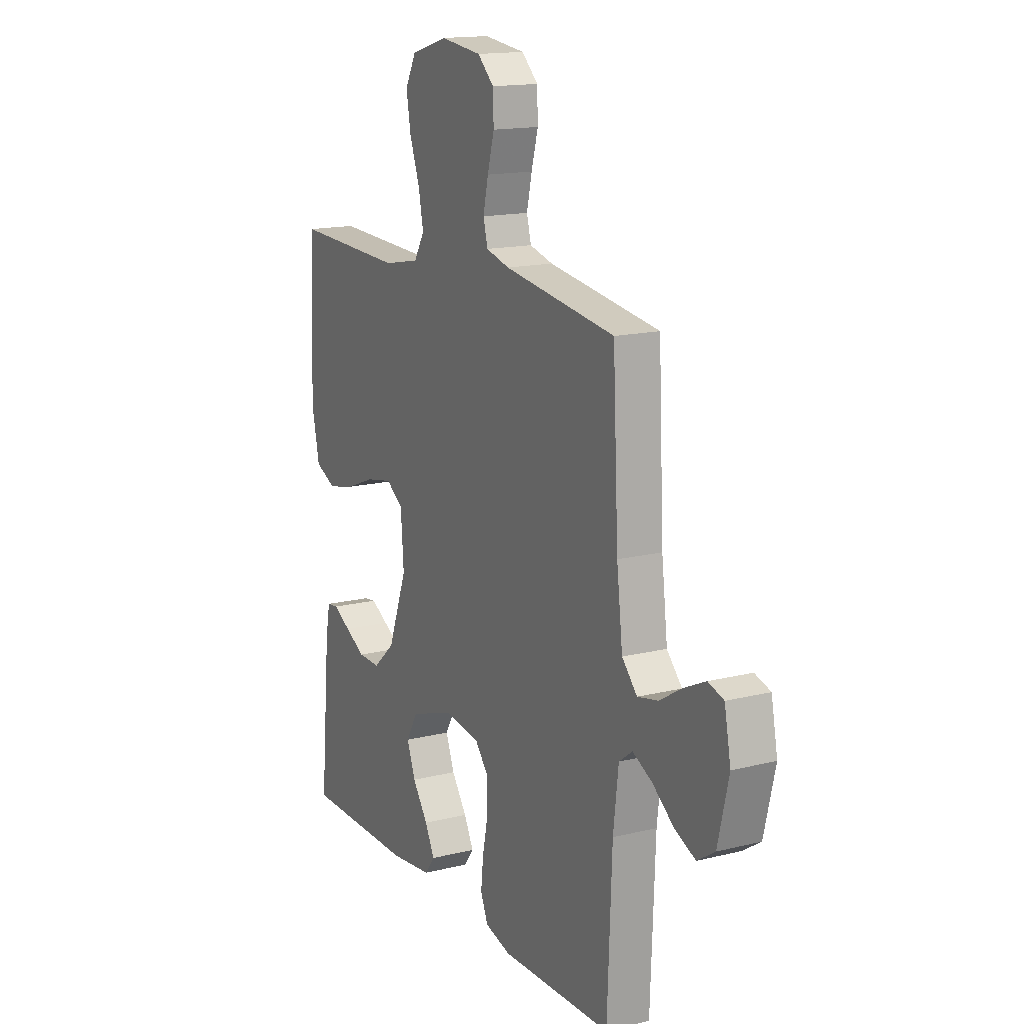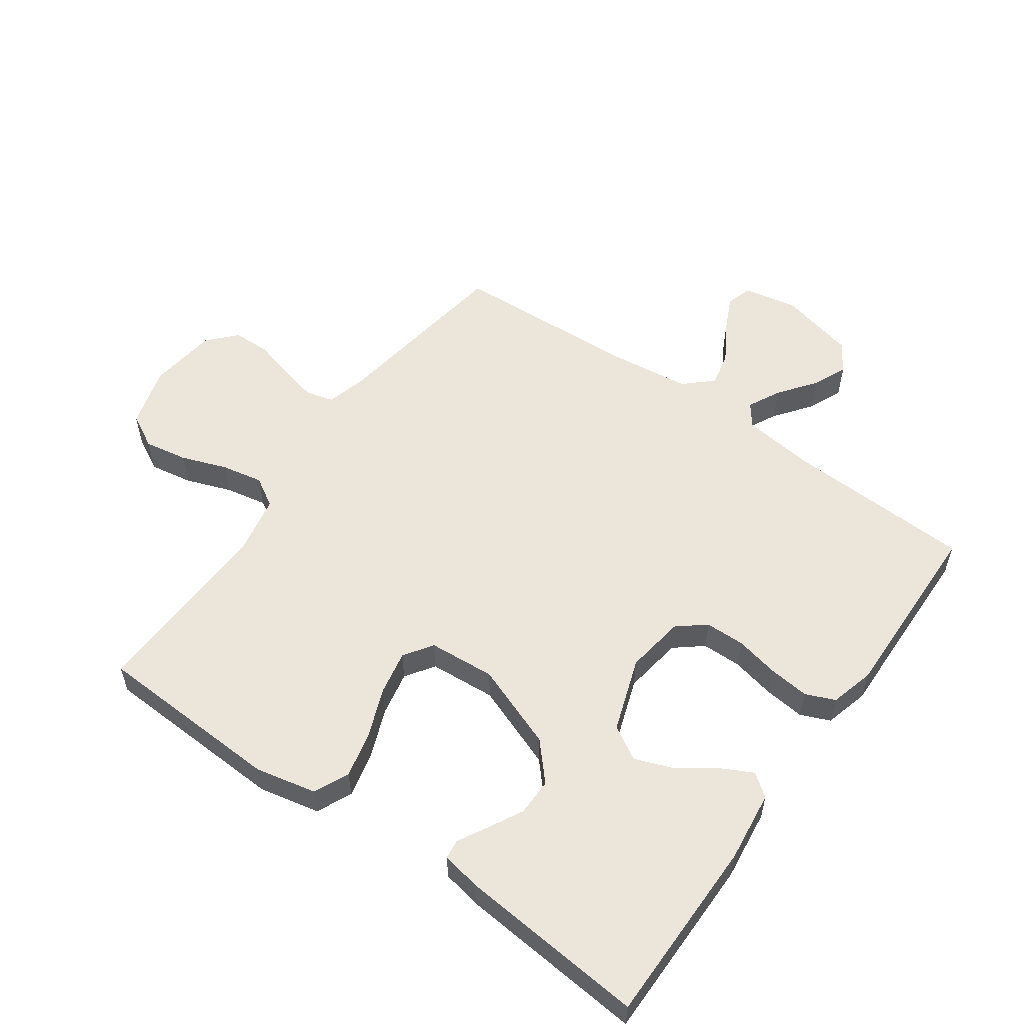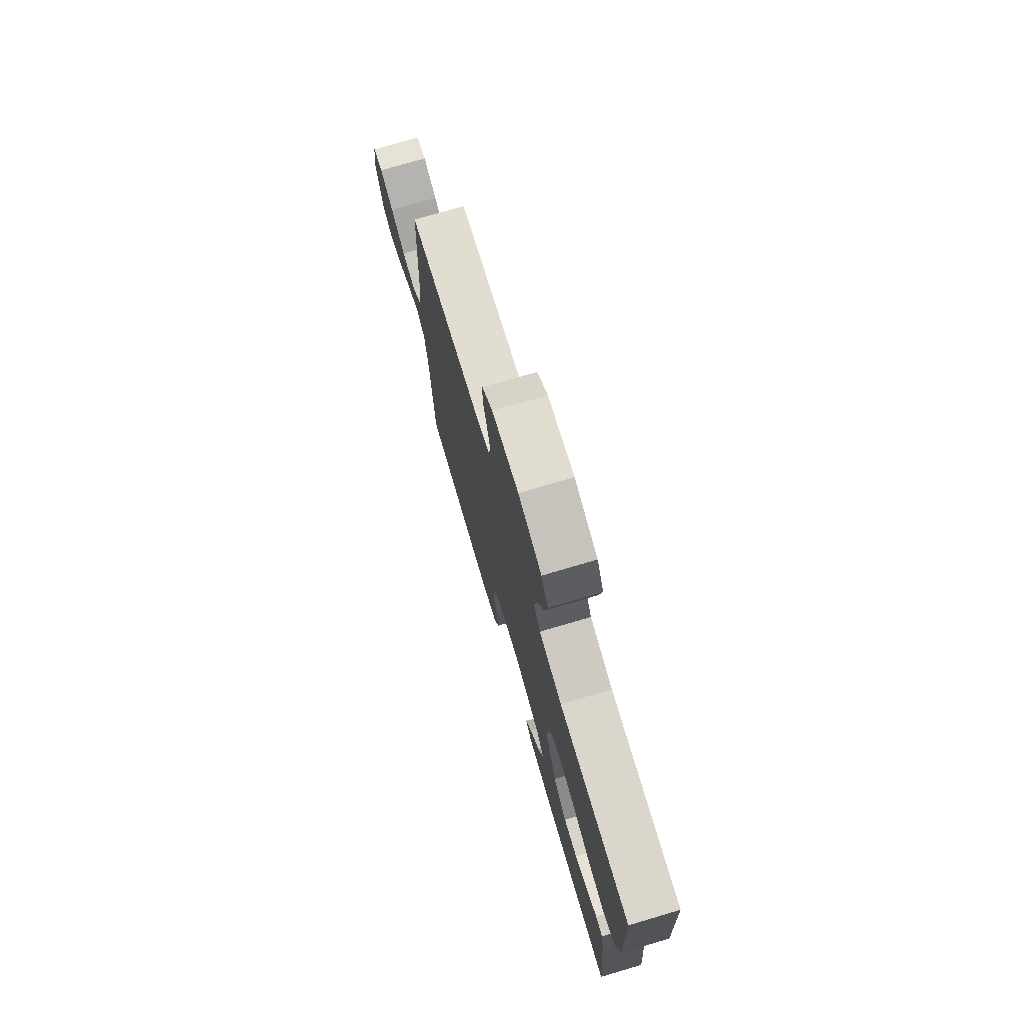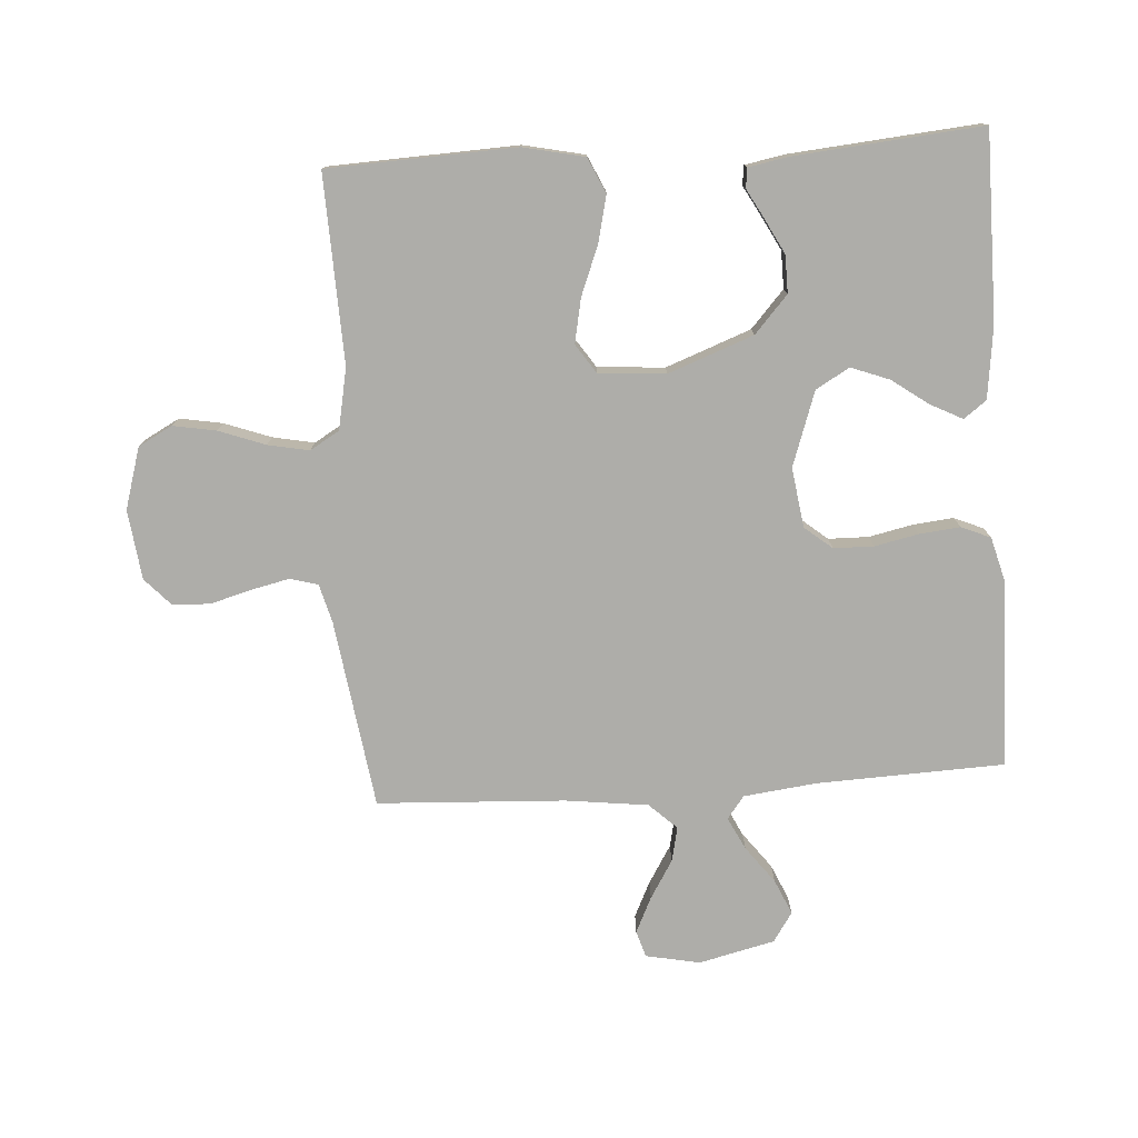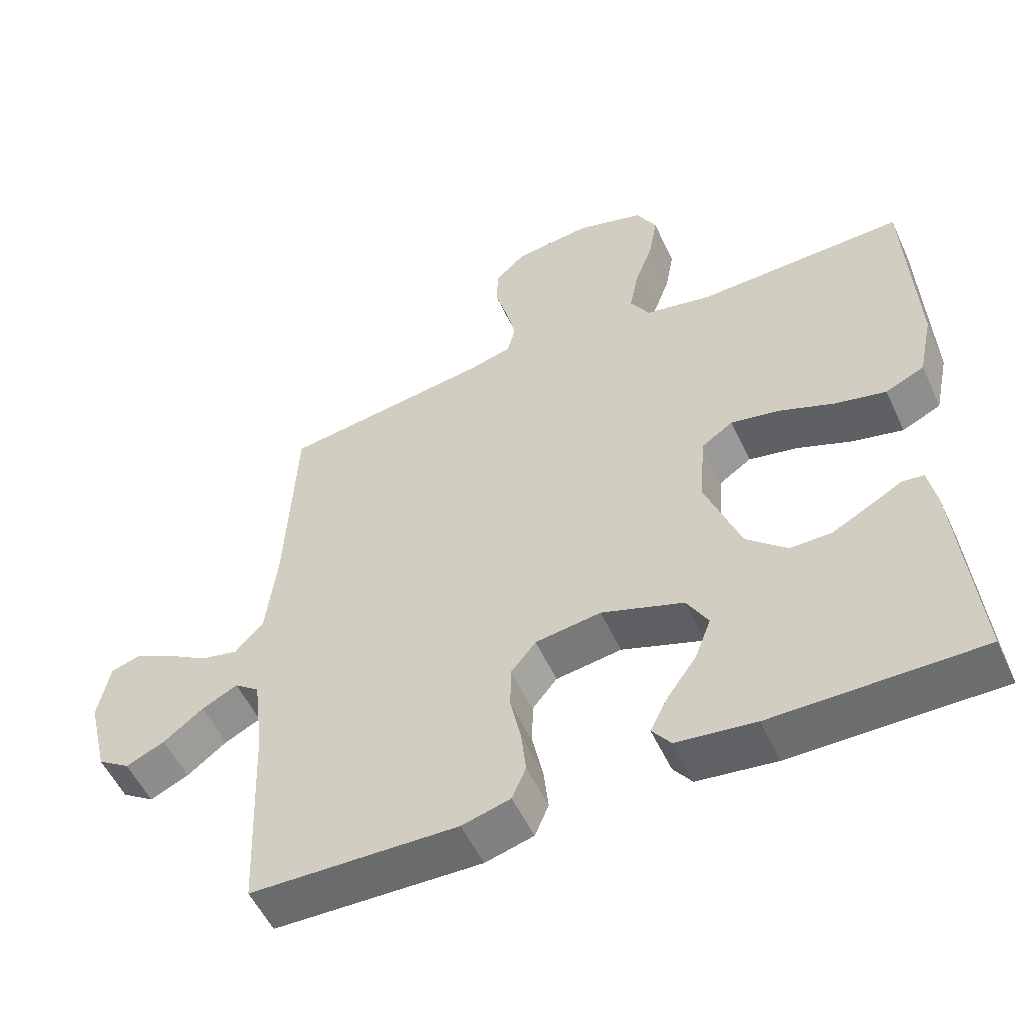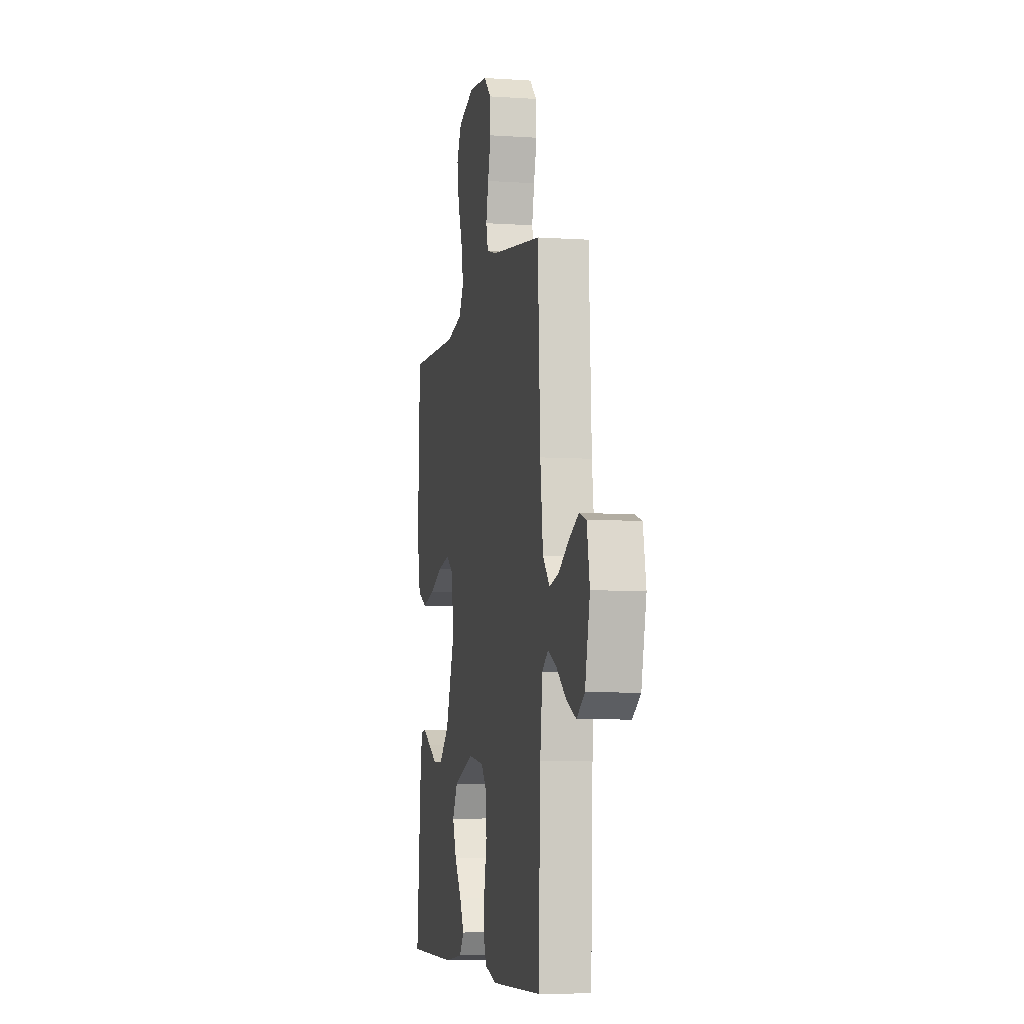
<metadata>
{"format":"obj","ext":"obj","renderer":"f3d","projection":"perspective","resolution":1024,"background":"white","views":[{"elev":15.5,"azim":-117.6,"up":"+Z"},{"elev":55.8,"azim":125.4,"up":"+Y"},{"elev":75.7,"azim":73.6,"up":"+Z"},{"elev":-77.1,"azim":93.7,"up":"+Y"},{"elev":-53.9,"azim":24.5,"up":"+Z"},{"elev":-6.6,"azim":-101.2,"up":"+Z"}]}
</metadata>
<code>
v -0.5 0.07 -0.5
v -0.512 0.07 -0.2
v -0.526 0.07 -0.084
v -0.562 0.07 -0.057
v -0.614 0.07 -0.083
v -0.672 0.07 -0.127
v -0.728 0.07 -0.152
v -0.775 0.07 -0.121
v -0.804 0.07 0
v -0.787 0.07 0.087
v -0.745 0.07 0.1
v -0.688 0.07 0.073
v -0.627 0.07 0.036
v -0.572 0.07 0.024
v -0.531 0.07 0.068
v -0.515 0.07 0.2
v -0.5 0.07 0.5
v -0.2 0.07 0.544
v -0.137 0.07 0.561
v -0.125 0.07 0.606
v -0.139 0.07 0.667
v -0.157 0.07 0.732
v -0.155 0.07 0.792
v -0.111 0.07 0.833
v 0 0.07 0.847
v 0.098 0.07 0.818
v 0.127 0.07 0.764
v 0.115 0.07 0.695
v 0.088 0.07 0.621
v 0.075 0.07 0.555
v 0.103 0.07 0.508
v 0.2 0.07 0.489
v 0.5 0.07 0.5
v 0.513 0.07 0.2
v 0.492 0.07 0.102
v 0.436 0.07 0.076
v 0.362 0.07 0.093
v 0.283 0.07 0.124
v 0.212 0.07 0.138
v 0.166 0.07 0.107
v 0.158 0.07 0
v 0.209 0.07 -0.136
v 0.268 0.07 -0.189
v 0.328 0.07 -0.188
v 0.383 0.07 -0.159
v 0.43 0.07 -0.133
v 0.461 0.07 -0.137
v 0.473 0.07 -0.2
v 0.5 0.07 -0.5
v 0.2 0.07 -0.5
v 0.086 0.07 -0.486
v 0.059 0.07 -0.45
v 0.085 0.07 -0.399
v 0.127 0.07 -0.34
v 0.15 0.07 -0.279
v 0.119 0.07 -0.225
v 0 0.07 -0.184
v -0.095 0.07 -0.198
v -0.131 0.07 -0.242
v -0.132 0.07 -0.306
v -0.117 0.07 -0.376
v -0.11 0.07 -0.441
v -0.13 0.07 -0.488
v -0.2 0.07 -0.507
v -0.5 0 -0.5
v -0.512 0 -0.2
v -0.526 0 -0.084
v -0.562 0 -0.057
v -0.614 0 -0.083
v -0.672 0 -0.127
v -0.728 0 -0.152
v -0.775 0 -0.121
v -0.804 0 0
v -0.787 0 0.087
v -0.745 0 0.1
v -0.688 0 0.073
v -0.627 0 0.036
v -0.572 0 0.024
v -0.531 0 0.068
v -0.515 0 0.2
v -0.5 0 0.5
v -0.2 0 0.544
v -0.137 0 0.561
v -0.125 0 0.606
v -0.139 0 0.667
v -0.157 0 0.732
v -0.155 0 0.792
v -0.111 0 0.833
v 0 0 0.847
v 0.098 0 0.818
v 0.127 0 0.764
v 0.115 0 0.695
v 0.088 0 0.621
v 0.075 0 0.555
v 0.103 0 0.508
v 0.2 0 0.489
v 0.5 0 0.5
v 0.513 0 0.2
v 0.492 0 0.102
v 0.436 0 0.076
v 0.362 0 0.093
v 0.283 0 0.124
v 0.212 0 0.138
v 0.166 0 0.107
v 0.158 0 0
v 0.209 0 -0.136
v 0.268 0 -0.189
v 0.328 0 -0.188
v 0.383 0 -0.159
v 0.43 0 -0.133
v 0.461 0 -0.137
v 0.473 0 -0.2
v 0.5 0 -0.5
v 0.2 0 -0.5
v 0.086 0 -0.486
v 0.059 0 -0.45
v 0.085 0 -0.399
v 0.127 0 -0.34
v 0.15 0 -0.279
v 0.119 0 -0.225
v 0 0 -0.184
v -0.095 0 -0.198
v -0.131 0 -0.242
v -0.132 0 -0.306
v -0.117 0 -0.376
v -0.11 0 -0.441
v -0.13 0 -0.488
v -0.2 0 -0.507
f 64 1 2
f 63 64 2
f 62 63 2
f 61 62 2
f 60 61 2
f 59 60 2 3
f 58 59 3 4
f 57 58 4
f 52 53 54
f 51 52 54
f 50 51 54
f 49 50 54
f 48 49 54
f 47 48 54
f 46 47 54
f 45 46 54
f 44 45 54
f 43 44 54 55
f 42 43 55 56
f 36 37 38
f 35 36 38
f 34 35 38
f 33 34 38
f 32 33 38
f 31 32 38 39
f 30 31 39 40
f 27 28 29
f 26 27 29
f 25 26 29
f 24 25 29
f 23 24 29
f 22 23 29
f 21 22 29
f 20 21 29 30
f 30 40 41
f 20 30 41
f 19 20 41
f 16 17 18
f 42 56 57
f 41 42 57
f 19 41 57
f 18 19 57
f 16 18 57
f 15 16 57
f 11 12 13
f 10 11 13
f 9 10 13
f 8 9 13
f 7 8 13
f 6 7 13
f 5 6 13
f 14 15 57 4
f 4 5 13 14
f 66 65 128
f 66 128 127
f 66 127 126
f 66 126 125
f 66 125 124
f 67 66 124 123
f 68 67 123 122
f 68 122 121
f 118 117 116
f 118 116 115
f 118 115 114
f 118 114 113
f 118 113 112
f 118 112 111
f 118 111 110
f 118 110 109
f 118 109 108
f 119 118 108 107
f 120 119 107 106
f 102 101 100
f 102 100 99
f 102 99 98
f 102 98 97
f 102 97 96
f 103 102 96 95
f 104 103 95 94
f 93 92 91
f 93 91 90
f 93 90 89
f 93 89 88
f 93 88 87
f 93 87 86
f 93 86 85
f 94 93 85 84
f 105 104 94
f 105 94 84
f 105 84 83
f 82 81 80
f 121 120 106
f 121 106 105
f 121 105 83
f 121 83 82
f 121 82 80
f 121 80 79
f 77 76 75
f 77 75 74
f 77 74 73
f 77 73 72
f 77 72 71
f 77 71 70
f 77 70 69
f 68 121 79 78
f 78 77 69 68
f 1 65 66 2
f 2 66 67 3
f 3 67 68 4
f 4 68 69 5
f 5 69 70 6
f 6 70 71 7
f 7 71 72 8
f 8 72 73 9
f 9 73 74 10
f 10 74 75 11
f 11 75 76 12
f 12 76 77 13
f 13 77 78 14
f 14 78 79 15
f 15 79 80 16
f 16 80 81 17
f 17 81 82 18
f 18 82 83 19
f 19 83 84 20
f 20 84 85 21
f 21 85 86 22
f 22 86 87 23
f 23 87 88 24
f 24 88 89 25
f 25 89 90 26
f 26 90 91 27
f 27 91 92 28
f 28 92 93 29
f 29 93 94 30
f 30 94 95 31
f 31 95 96 32
f 32 96 97 33
f 33 97 98 34
f 34 98 99 35
f 35 99 100 36
f 36 100 101 37
f 37 101 102 38
f 38 102 103 39
f 39 103 104 40
f 40 104 105 41
f 41 105 106 42
f 42 106 107 43
f 43 107 108 44
f 44 108 109 45
f 45 109 110 46
f 46 110 111 47
f 47 111 112 48
f 48 112 113 49
f 49 113 114 50
f 50 114 115 51
f 51 115 116 52
f 52 116 117 53
f 53 117 118 54
f 54 118 119 55
f 55 119 120 56
f 56 120 121 57
f 57 121 122 58
f 58 122 123 59
f 59 123 124 60
f 60 124 125 61
f 61 125 126 62
f 62 126 127 63
f 63 127 128 64
f 64 128 65 1

</code>
